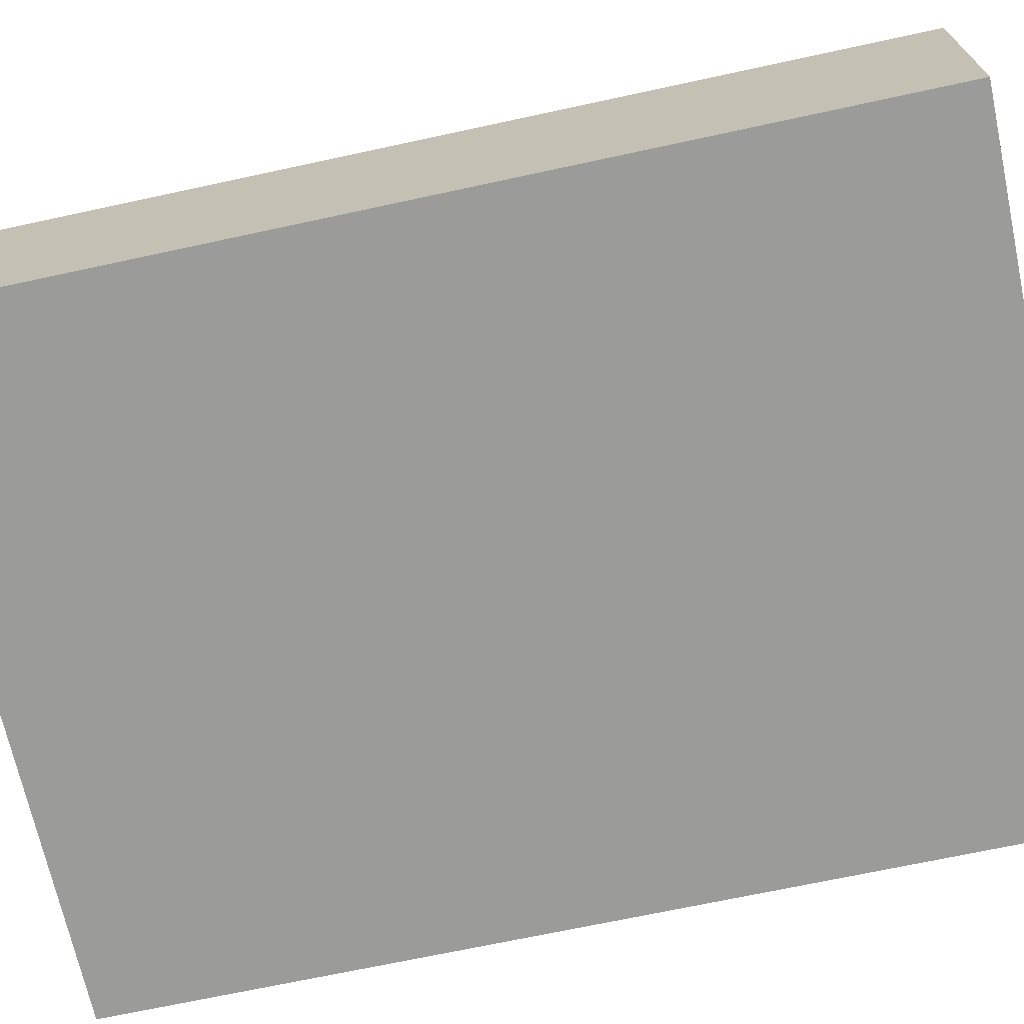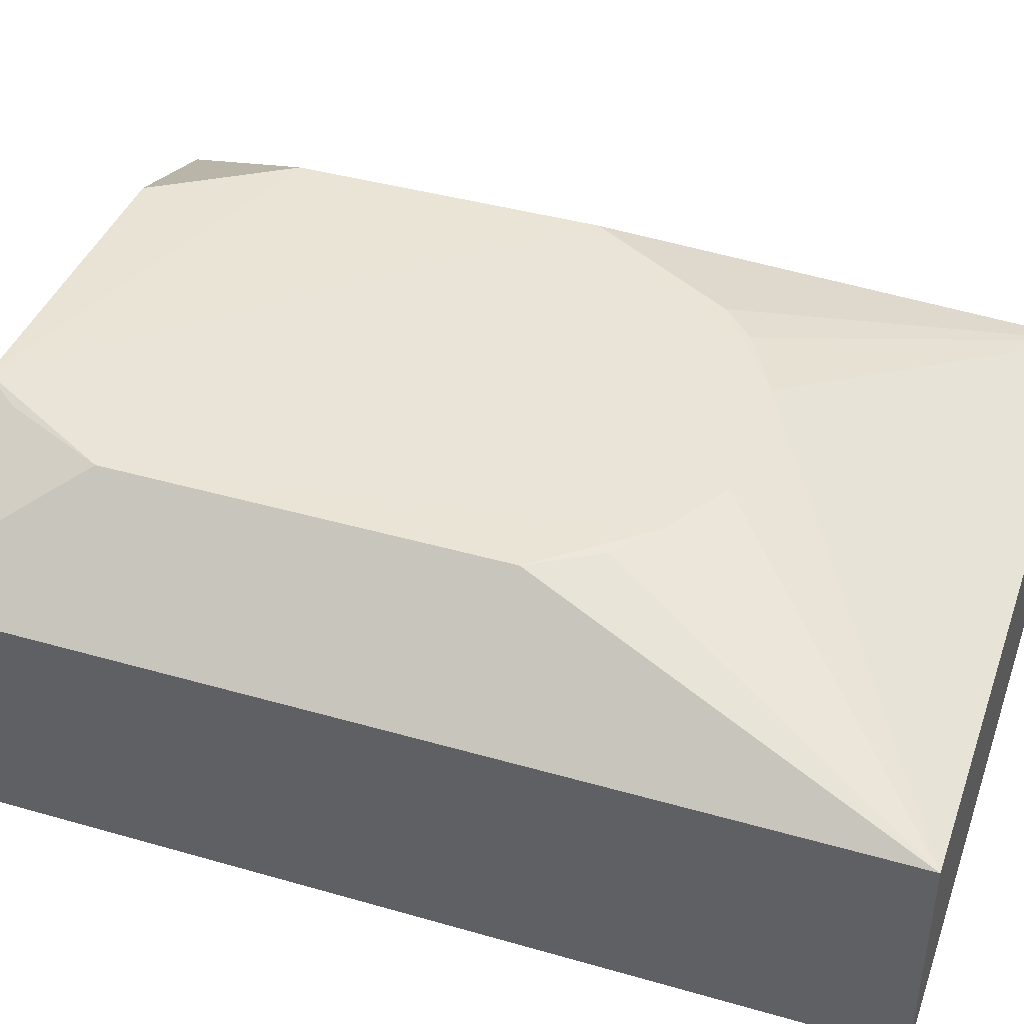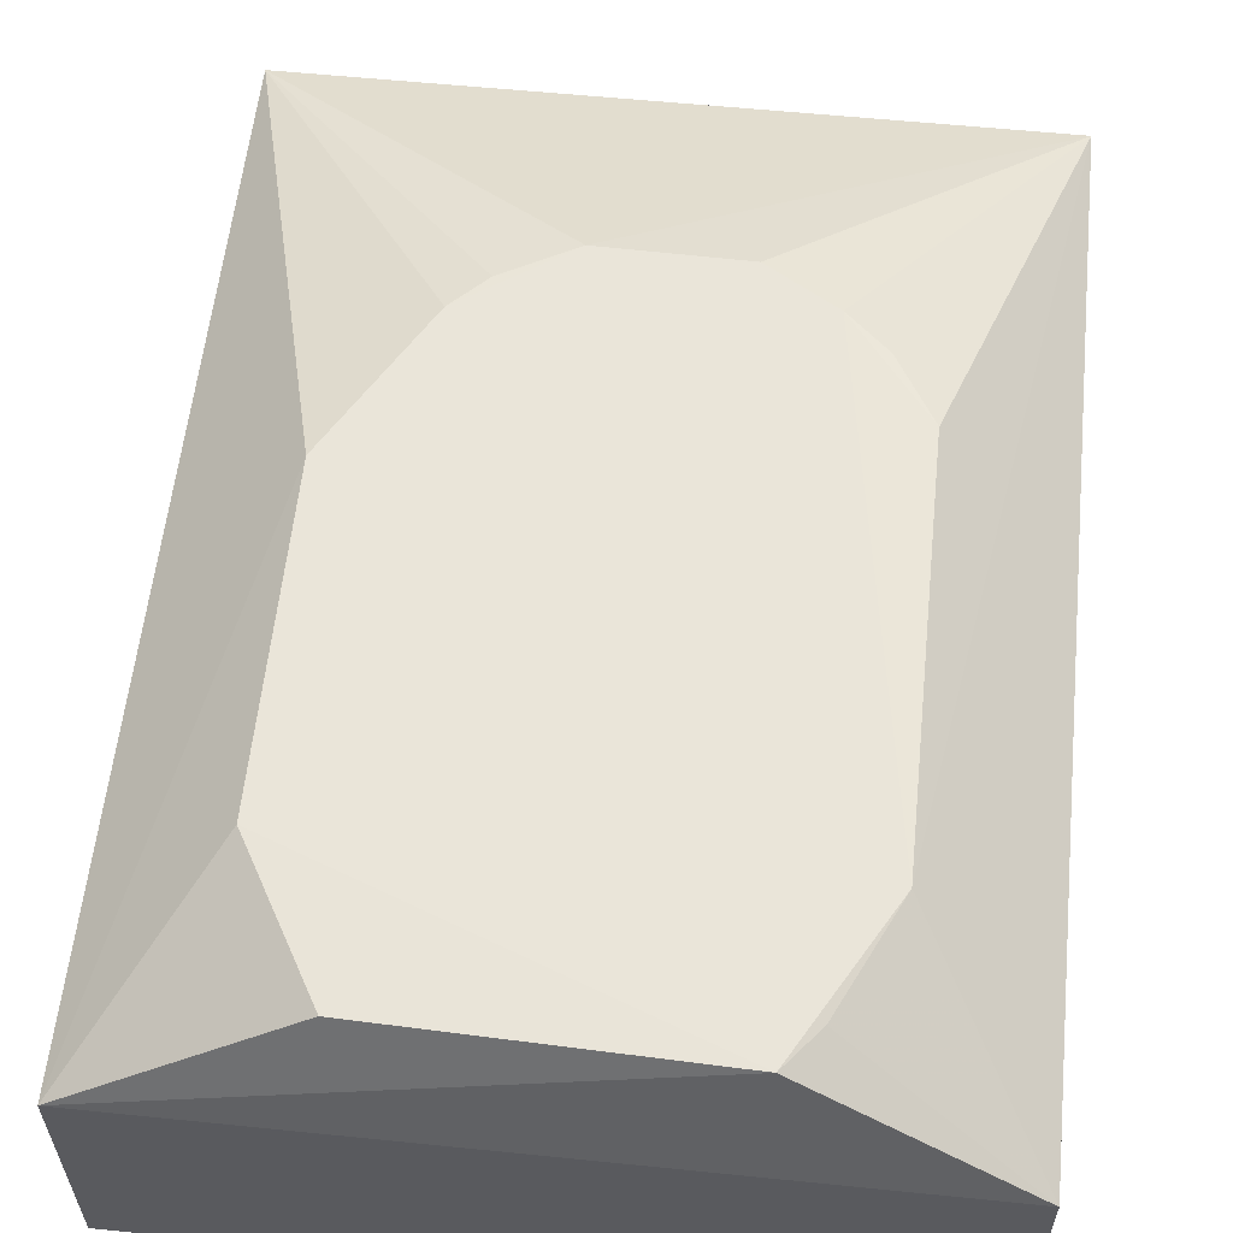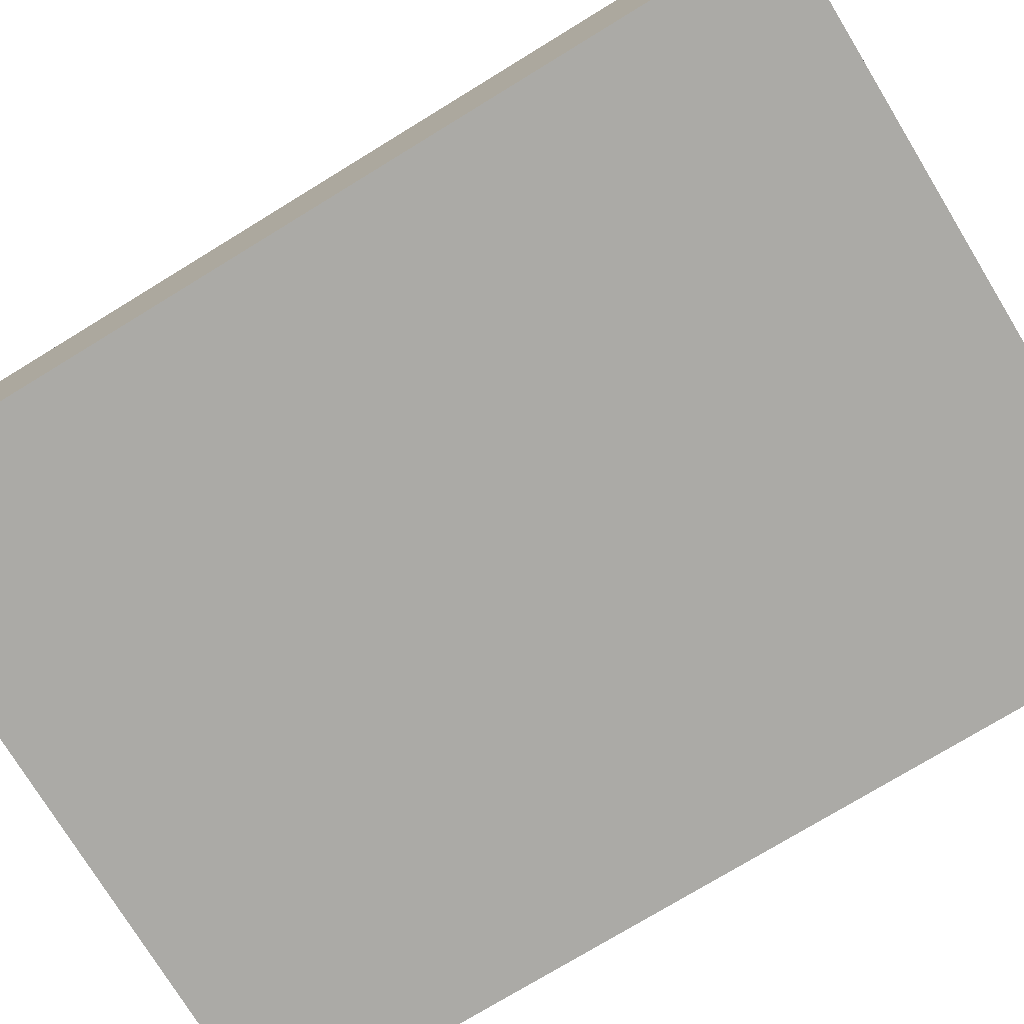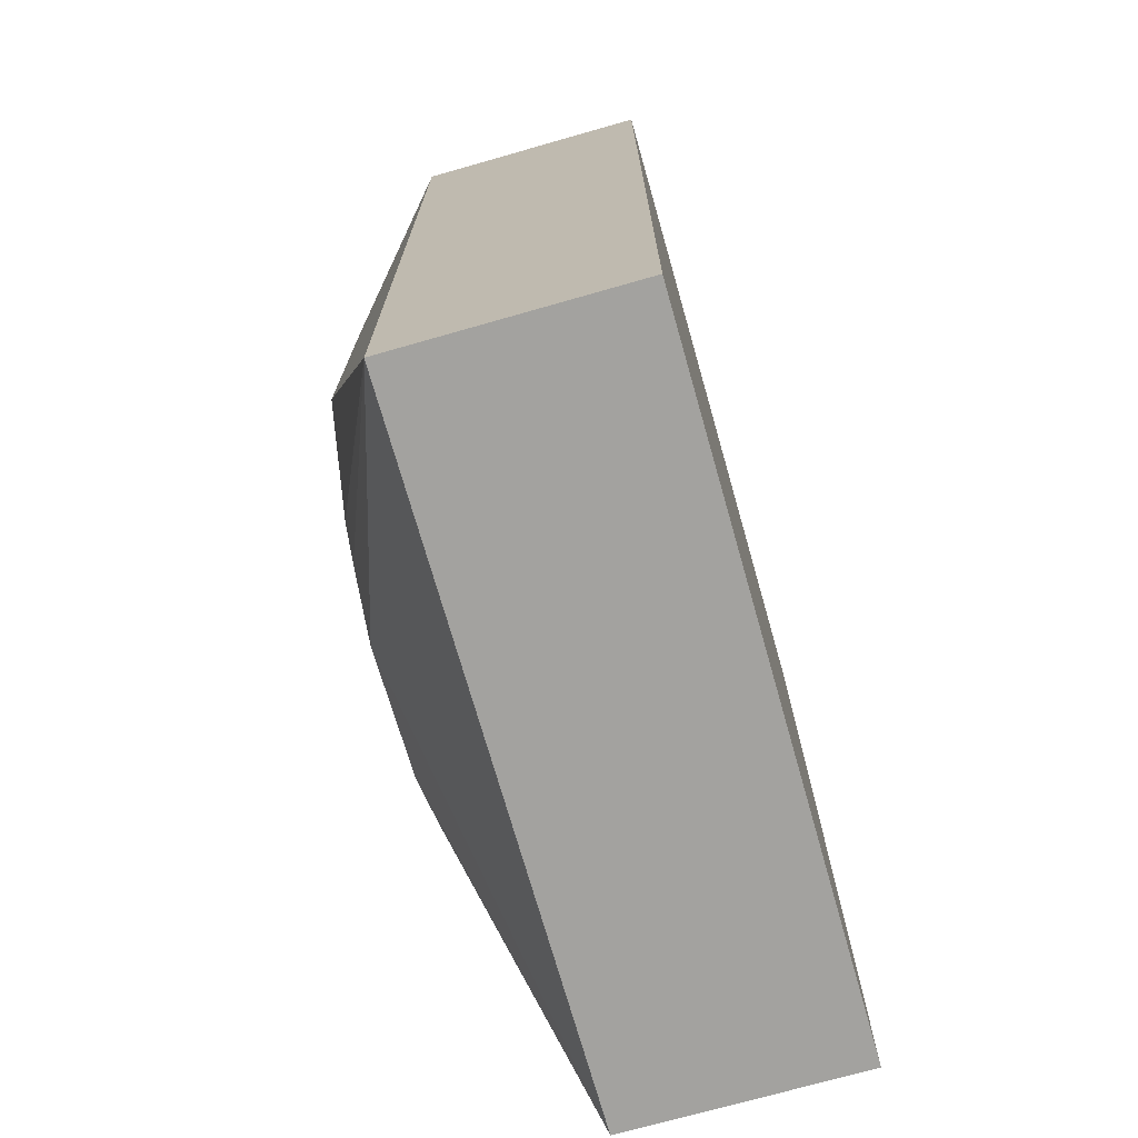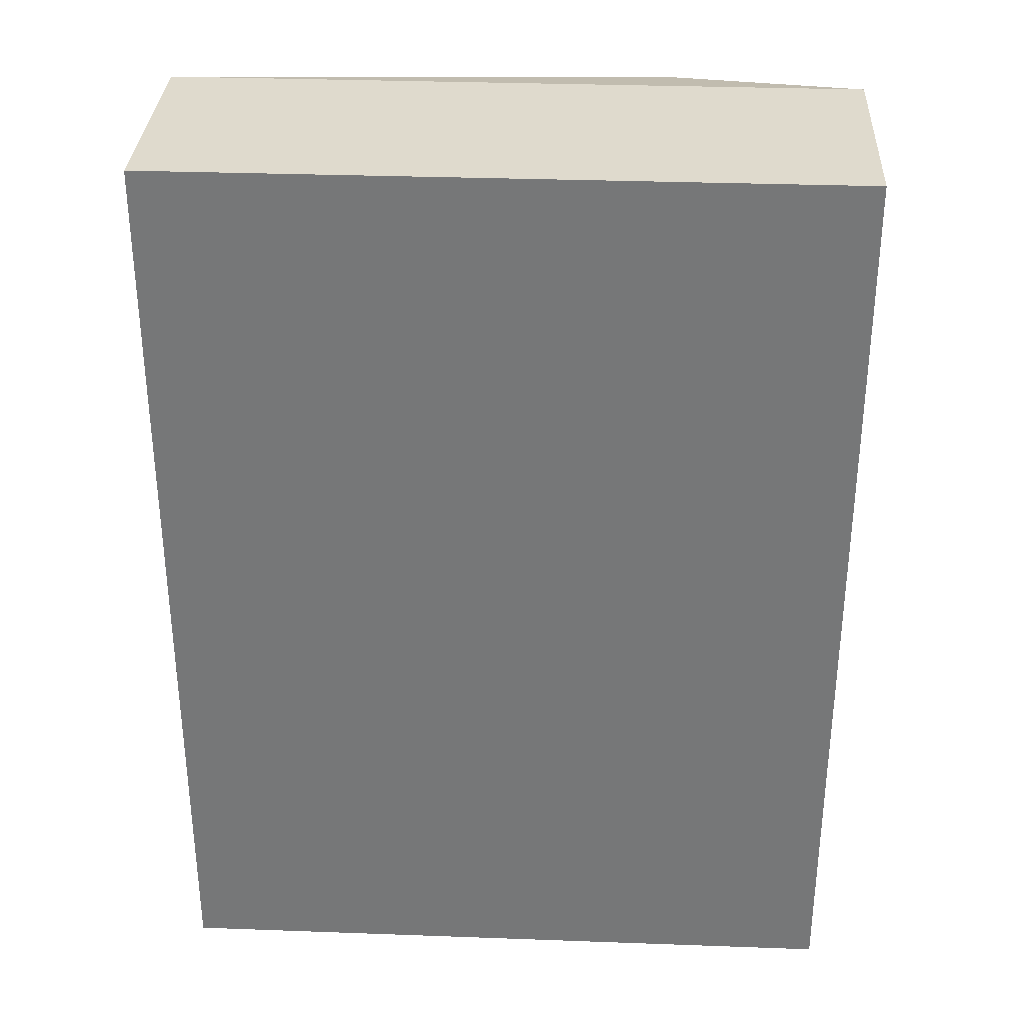
<metadata>
{"format":"obj","ext":"obj","renderer":"f3d","projection":"perspective","resolution":1024,"background":"white","views":[{"elev":-69.6,"azim":102.2,"up":"+Y"},{"elev":42.7,"azim":108.9,"up":"+Y"},{"elev":58.2,"azim":6.0,"up":"+Y"},{"elev":-75.8,"azim":-58.6,"up":"+Y"},{"elev":-72.4,"azim":-74.1,"up":"+Z"},{"elev":32.6,"azim":2.9,"up":"+Z"}]}
</metadata>
<code>
v 0.803 0.6435 0.3858
v 0.803 0.4697 0.3858
v 0.803 0.6435 -0.3112
v 0.2879 0.6434 -0.3112
v 0.2879 0.4697 0.3858
v 0.803 0.4697 -0.3112
v 0.3756 0.7244 0.0313
v 0.2879 0.4697 -0.3112
v 0.7165 0.7212 0.2567
v 0.5105 0.724 -0.1292
v 0.2879 0.6434 0.3858
v 0.4365 0.7232 -0.07803
v 0.7163 0.721 -0.02607
v 0.6569 0.7215 0.3628
v 0.4603 0.7227 -0.1024
v 0.659 0.7226 -0.09881
v 0.4333 0.7206 0.3561
v 0.6794 0.7191 0.3343
v 0.688 0.721 -0.07345
v 0.6102 0.7231 -0.1283
v 0.3763 0.7232 0.2576
f 1 2 3
f 6 3 2
f 6 4 3
f 6 2 5
f 8 6 5
f 8 5 4
f 8 4 6
f 9 1 3
f 10 3 4
f 11 7 4
f 11 4 5
f 11 5 2
f 11 2 1
f 12 4 7
f 12 7 10
f 13 9 3
f 14 10 7
f 14 11 1
f 15 12 10
f 15 10 4
f 15 4 12
f 16 9 13
f 16 14 9
f 16 10 14
f 17 11 14
f 18 14 1
f 18 1 9
f 18 9 14
f 19 16 13
f 19 13 3
f 19 3 16
f 20 16 3
f 20 3 10
f 20 10 16
f 21 17 14
f 21 14 7
f 21 7 11
f 21 11 17

</code>
